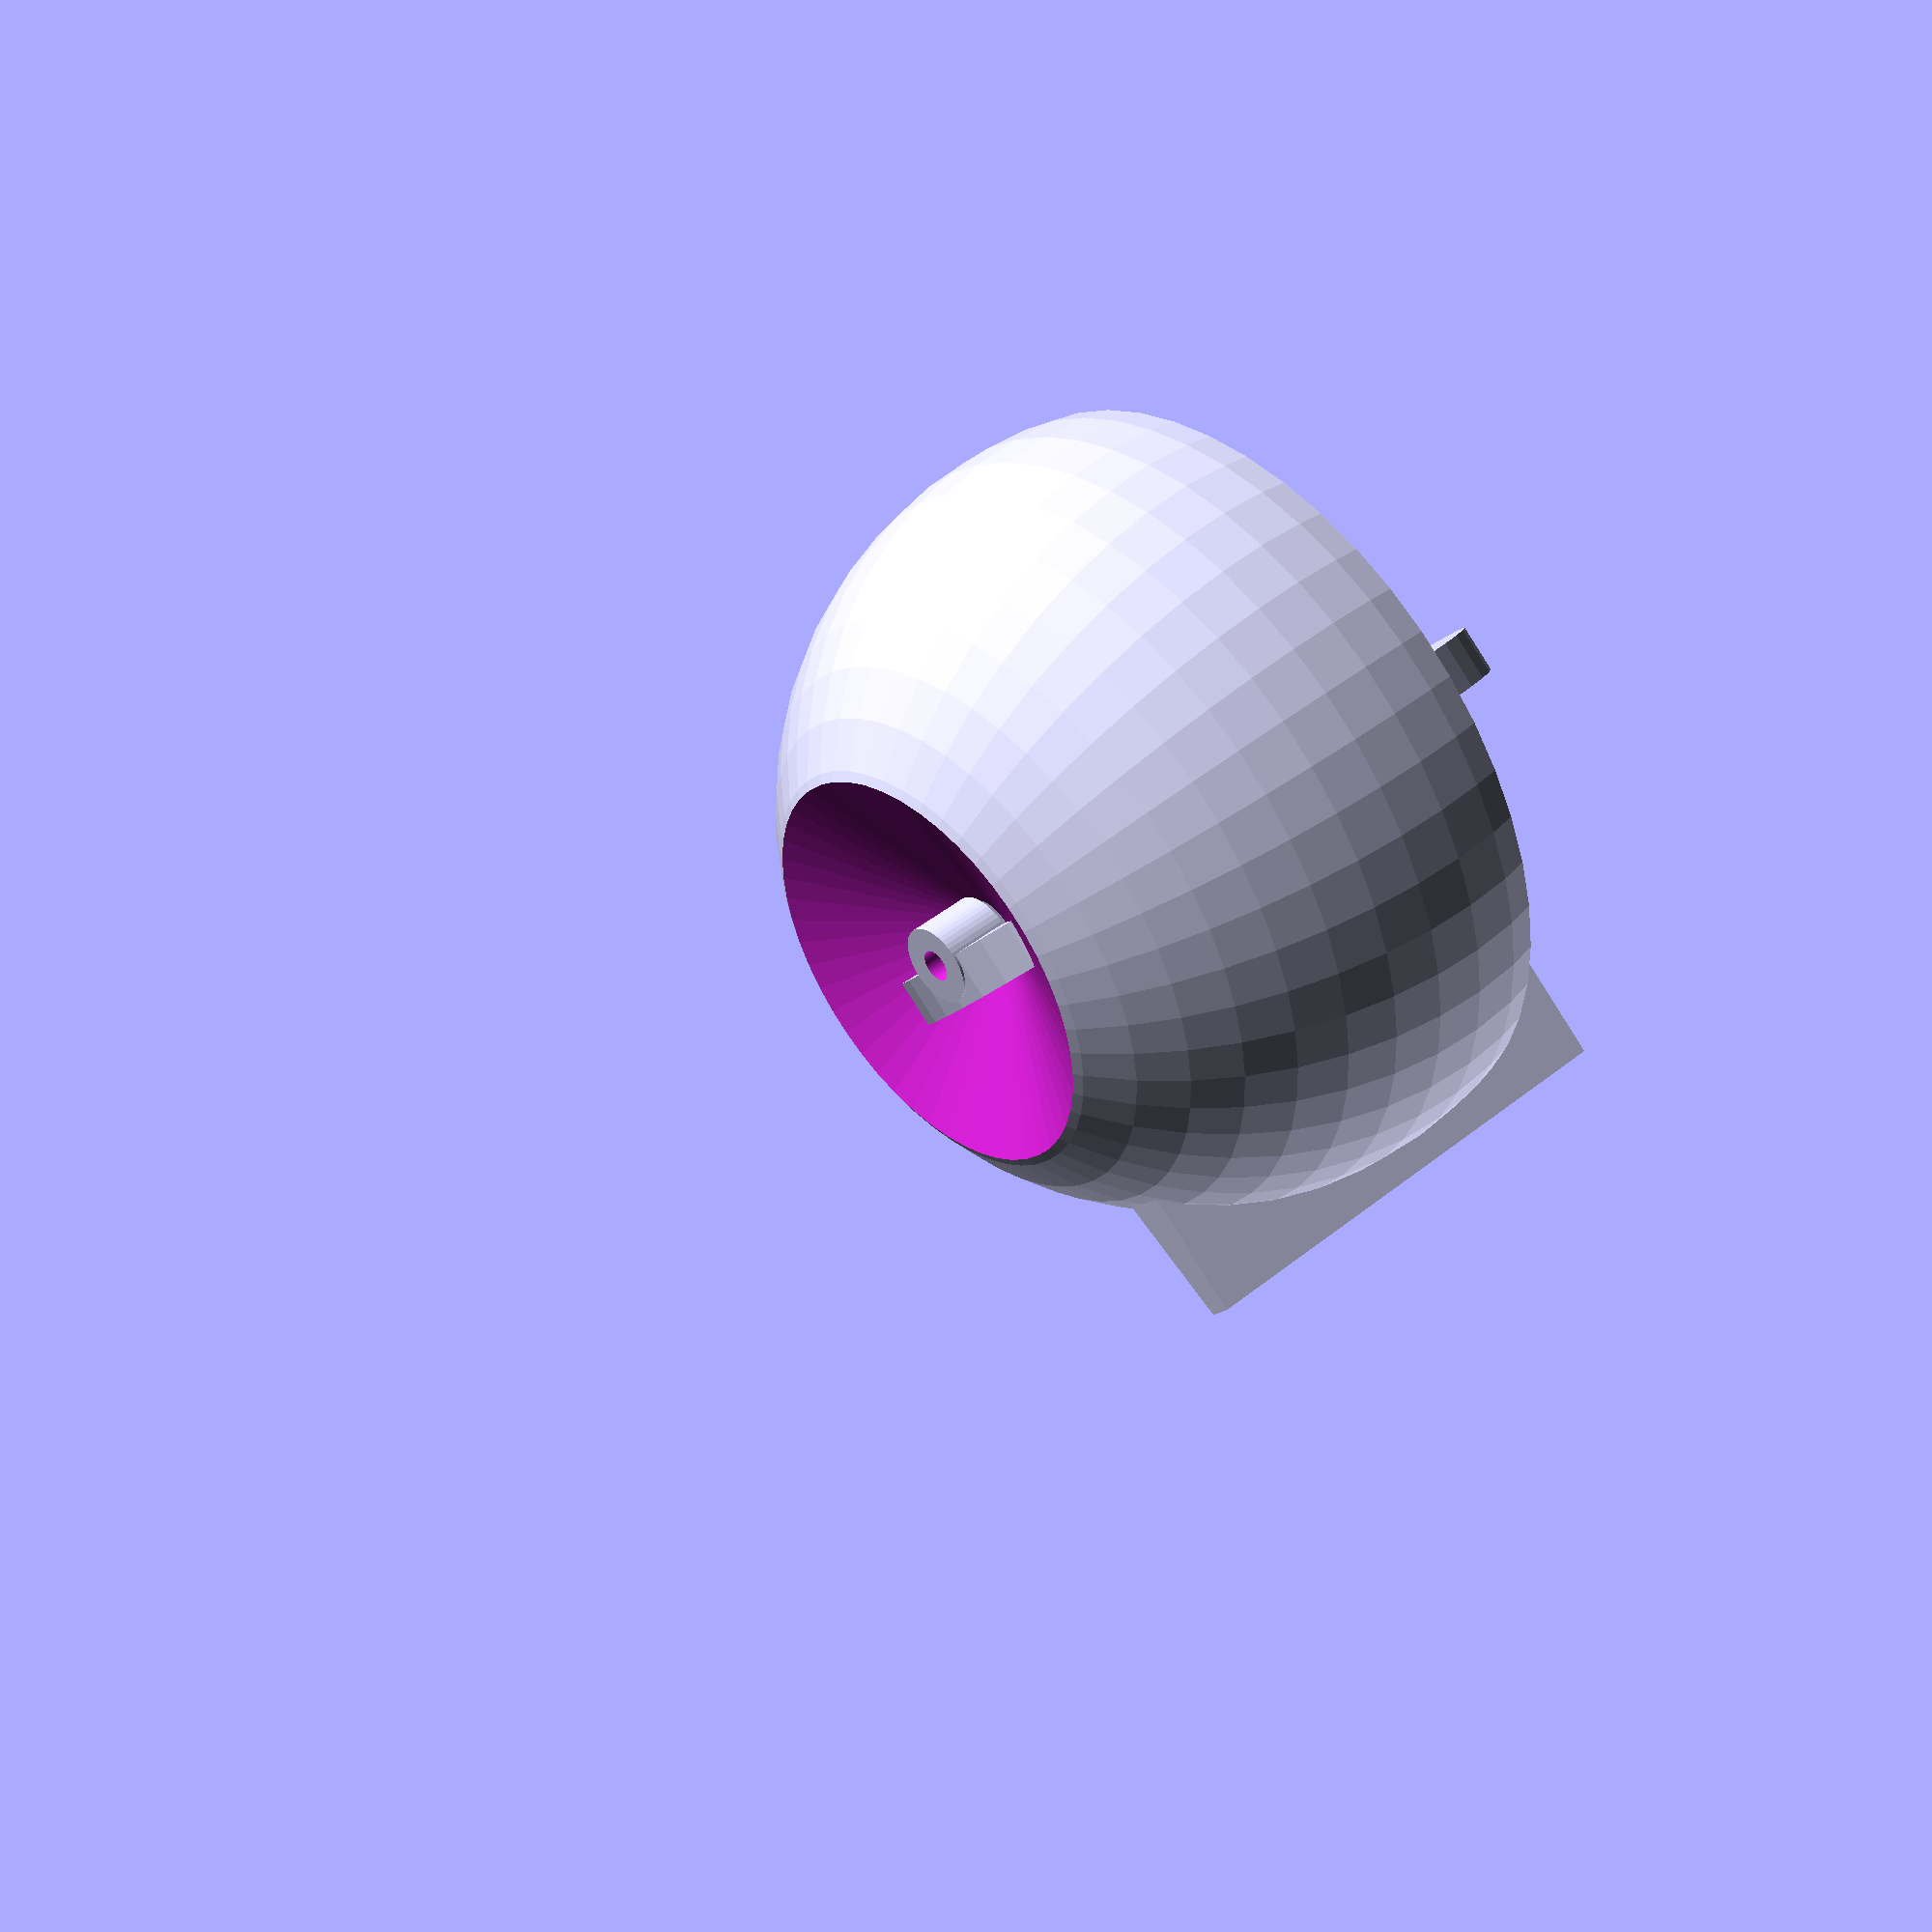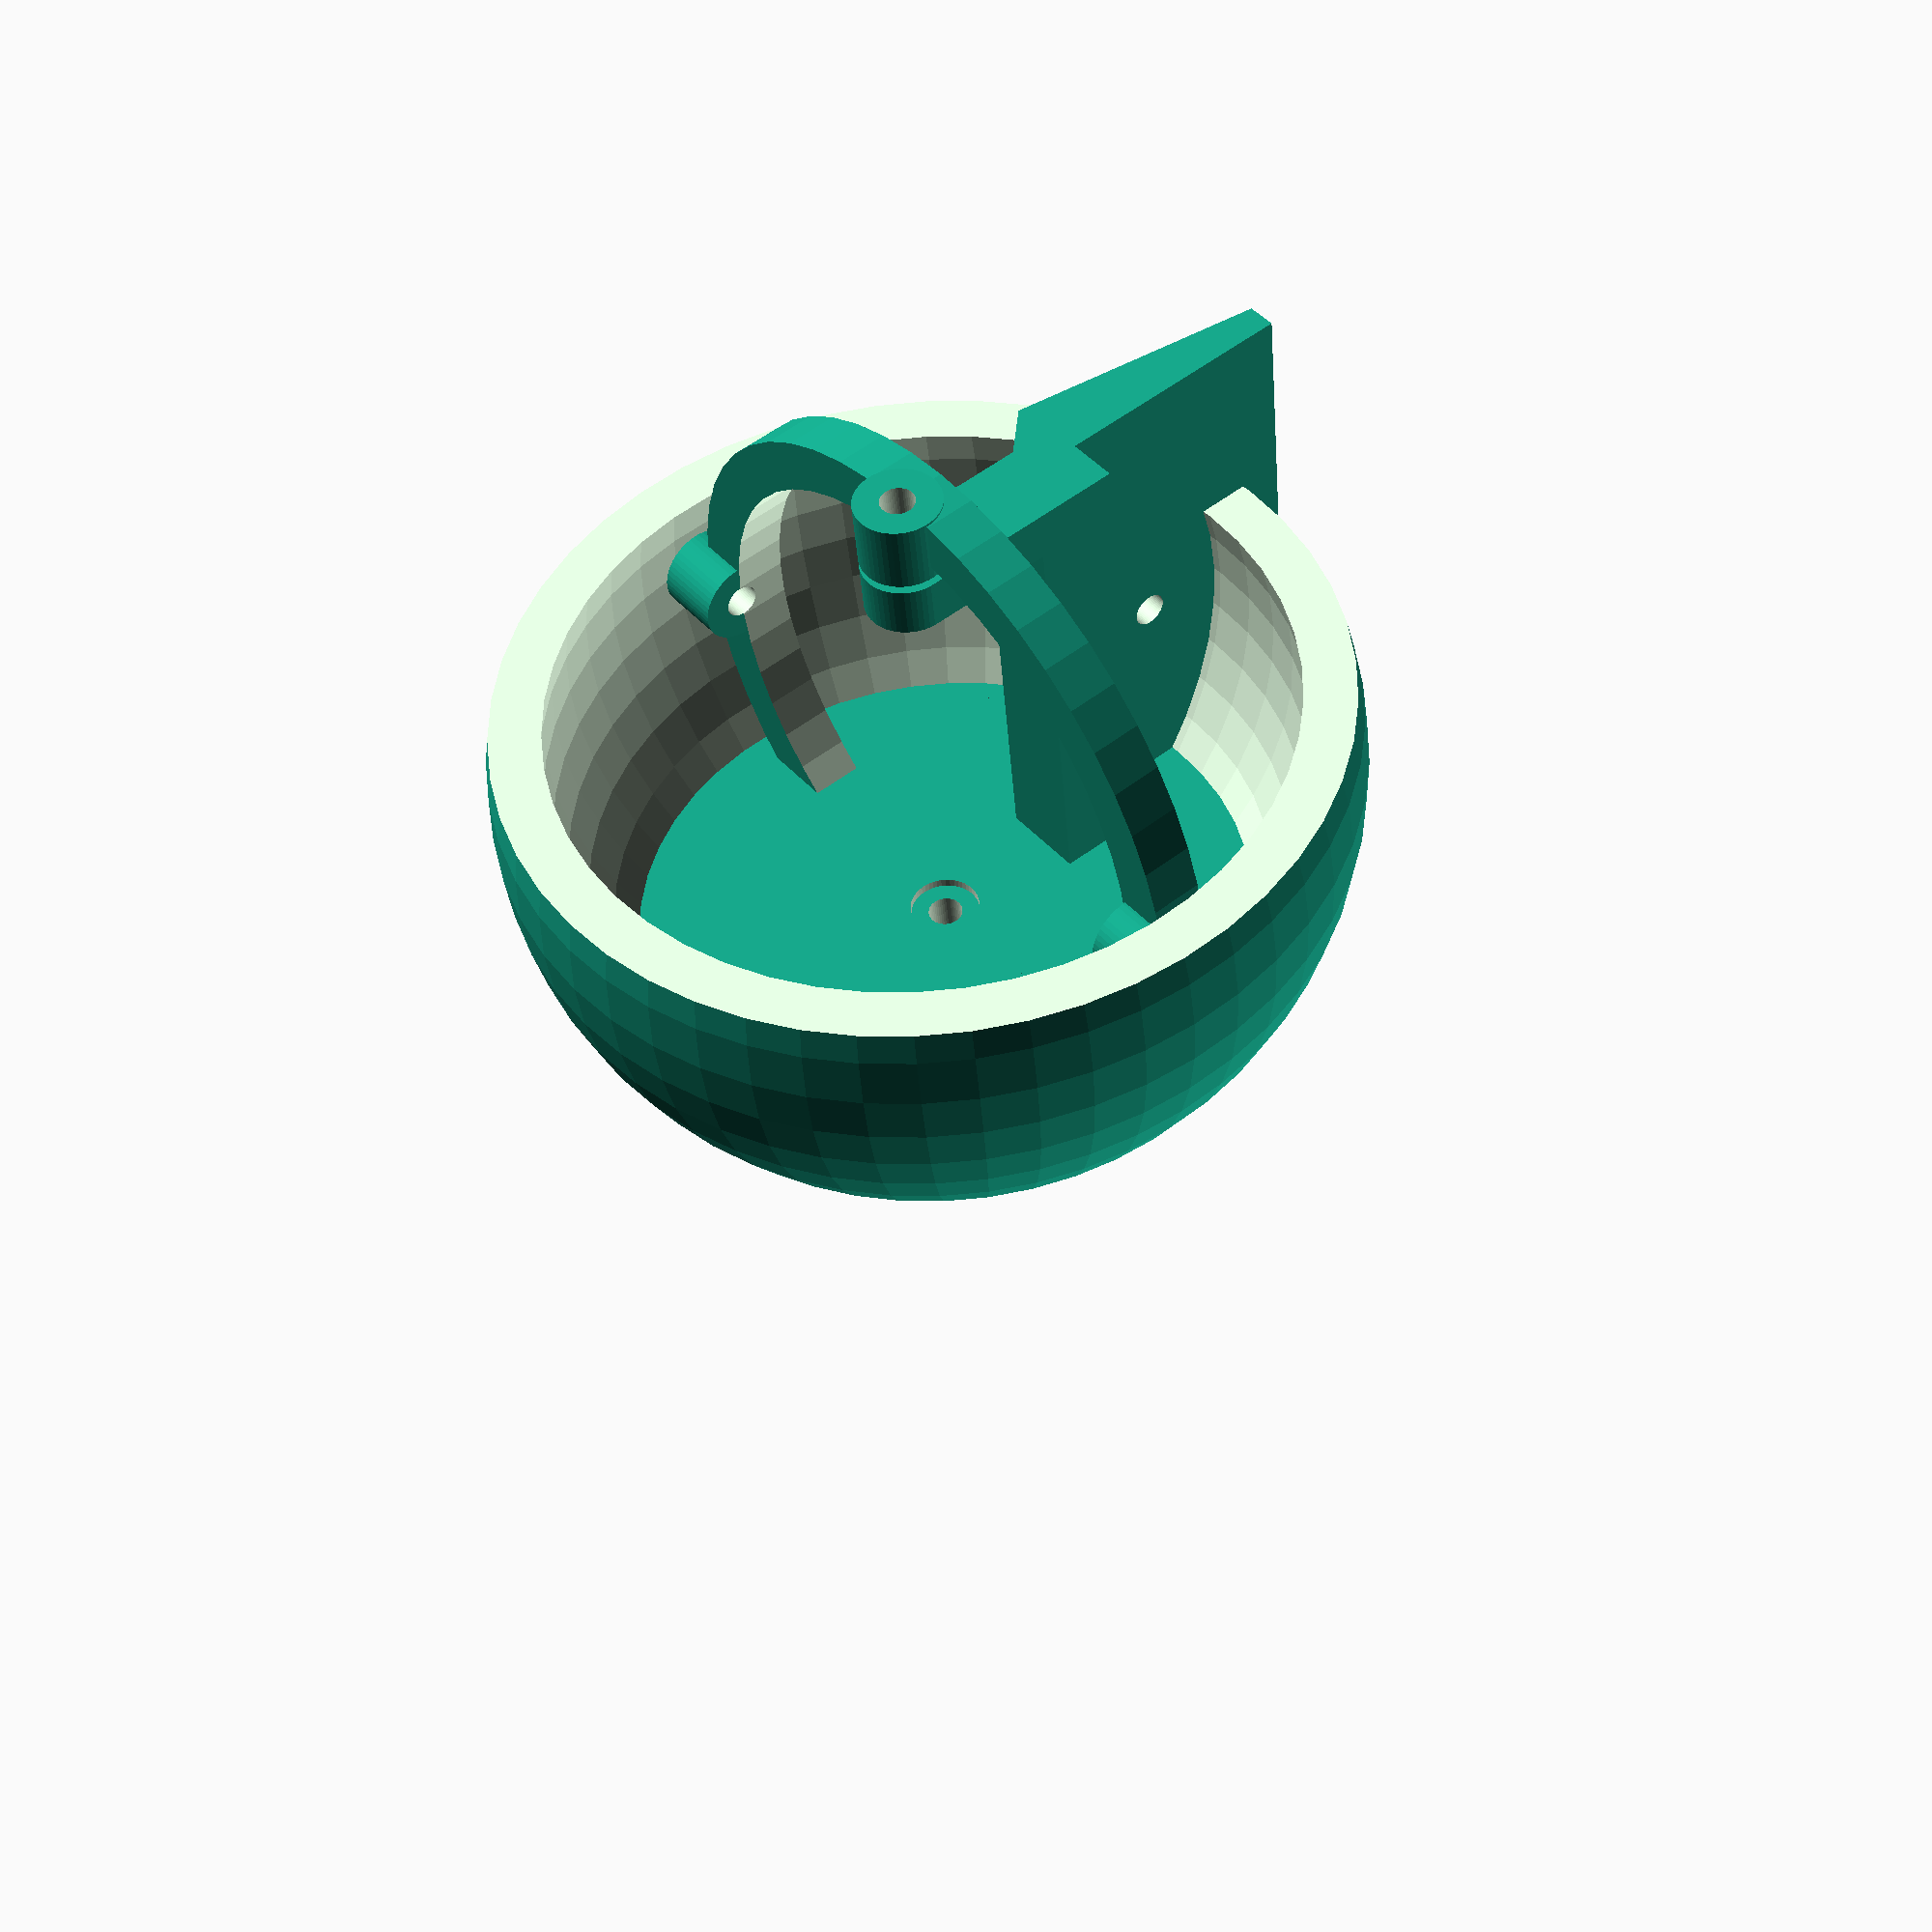
<openscad>
/*
 * Large eye for 3D printing
 *
 * Copyright 2016 Matthew Bells
 * BSD3 license, see LICENSE.txt for details.
 */

// ---------- parameters ----------

ball_dia=50;
ball_thick=3;
camera_dia=7+.5;
camera_inset=10;

ball_lid_gap=1;
lid_thick=2;

axel_dia=5;
axel_len=10;
lid_arm_len=10;
lid_arm_thick=3;

joint_arm_thick=4;
joint_gap=0.5;

rod_dia=2;

plate_len=40;

lids_open=1;

// ----------

$fn=50;
epsilon=0.001;

lid_inner_dia=ball_dia+2*ball_lid_gap;
lid_outer_dia=lid_inner_dia+2*lid_thick;

eyeball();
eyeball_joint_outer();
eyeball_joint_inner();
//lid_upper();
//lid_lower();



module eyeball() {
    rotate([0,90,0])
    difference() {
        sphere(r = ball_dia/2);

        difference() {
            sphere(r = ball_dia/2-ball_thick);
            translate([0,0,ball_dia*3/4])
            cylinder(h = ball_dia, r=ball_dia/2, center = true);
        }

        translate([0,0,ball_dia/2-camera_inset])
        cylinder(h = ball_dia/4, r1=0, r2=ball_dia/2);

        // camera hole
        translate([0,0,-ball_dia]) cylinder(h = 100, r1=camera_dia/2);

        // back
        translate([0,0,-ball_dia*3/5]) cylinder(h = ball_dia, r=ball_dia/2, center = true);
    }
}

module eyeball_joint_outer() {
    joint_outer_dia=ball_dia/2-ball_thick-1.5*ball_lid_gap;
    //rotate([0,90,0])
    //translate([0,0,-ball_dia*1/14])
    {
        difference() {
            union() {
                translate([0,0,-lid_arm_thick/2]) difference() {
                    cylinder(h = lid_arm_thick, r=joint_outer_dia, center = true);
                    cylinder(h = lid_arm_thick+epsilon, r=joint_outer_dia-lid_arm_thick, center = true);
                }
                translate([joint_outer_dia-joint_arm_thick/2,0,0]) rotate([0,90,0])
                cylinder(h=joint_arm_thick, r=axel_dia/2, center = true);
                translate([-(joint_outer_dia-joint_arm_thick/2),0,0]) rotate([0,90,0])
                cylinder(h=joint_arm_thick, r=axel_dia/2, center = true);

                rotate([0,0,90]) {
                    translate([joint_outer_dia-lid_arm_thick+joint_arm_thick/2,0,0]) rotate([0,90,0])
                    cylinder(h=joint_arm_thick, r=axel_dia/2, center = true);
                    translate([-(joint_outer_dia-lid_arm_thick+joint_arm_thick/2),0,0]) rotate([0,90,0])
                    cylinder(h=joint_arm_thick, r=axel_dia/2, center = true);
                }
            }
            //translate([0,0,-lid_arm_thick/2])
            //cylinder(h = lid_arm_thick+epsilon, r=joint_outer_dia-lid_arm_thick, center = true);

            translate([joint_outer_dia-joint_arm_thick/2,0,0]) rotate([0,90,0])
            cylinder(h=joint_arm_thick+1, r=rod_dia/2, center = true);
            translate([-(joint_outer_dia-joint_arm_thick/2),0,0]) rotate([0,90,0])
            cylinder(h=joint_arm_thick+1, r=rod_dia/2, center = true);

            rotate([0,0,90]) {
                translate([joint_outer_dia-lid_arm_thick+joint_arm_thick/2,0,0]) rotate([0,90,0])
                cylinder(h=joint_arm_thick+1, r=rod_dia/2, center = true);
                translate([-(joint_outer_dia-lid_arm_thick+joint_arm_thick/2),0,0]) rotate([0,90,0])
                cylinder(h=joint_arm_thick+1, r=rod_dia/2, center = true);
            }
        }
    }
}

module eyeball_joint_inner() {
    joint_outer_dia=ball_dia/2-ball_thick-1.5*ball_lid_gap;
    joint_inner_dia=joint_outer_dia-joint_arm_thick-joint_gap-lid_arm_thick/2;
    joint_len=lid_arm_len;

    {
        translate([joint_inner_dia,0,0]) {
            difference() {
                union() {
                    rotate([0,90,0])
                    cylinder(h=lid_arm_thick, r=axel_dia/2, center = true);
                    translate([0,0,-joint_len/2])
                    cube(size=[lid_arm_thick,axel_dia,joint_len], center = true);
                }
                rotate([0,90,0])
                cylinder(h=lid_arm_thick+epsilon, r=rod_dia/2, center = true);
            }
        }
        translate([-joint_inner_dia,0,0]) {
            difference() {
                union() {
                    rotate([0,90,0])
                    cylinder(h=lid_arm_thick, r=axel_dia/2, center = true);
                    translate([0,0,-joint_len/2])
                    cube(size=[lid_arm_thick,axel_dia,joint_len], center = true);
                }
                rotate([0,90,0])
                cylinder(h=lid_arm_thick+epsilon, r=rod_dia/2, center = true);
            }
        }
        translate([0,0,-joint_len])
        cube(size=[joint_inner_dia*2+lid_arm_thick,axel_dia,axel_dia], center = true);

        // Mounting plate:
        translate([0,-lid_arm_thick,-joint_len-plate_len/4+lid_arm_thick]) {
            difference() {
                union() {
                    rotate([90,0,0])
                    cylinder(h=lid_arm_thick, r=joint_arm_thick/2, center = true);
                    difference() {
                        cube(size=[joint_inner_dia*2+lid_arm_thick,axel_dia,plate_len/2], center = true);


                        translate([0,0,plate_len/3-lid_arm_thick])
                        rotate([-45,0,0])
                        cube(size=[joint_inner_dia*2+lid_arm_thick+epsilon,axel_dia,plate_len/2], center = true);

                        translate([0,-lid_arm_thick,-lid_arm_thick])
                        rotate([10,0,0])
                        cube(size=[joint_inner_dia*2+lid_arm_thick+epsilon,axel_dia,plate_len/2], center = true);
                    }
                }
                // Bolt hole:
                rotate([90,0,0])
                cylinder(h=lid_arm_thick*2+epsilon, r=rod_dia/2, center = true);
            }
        }
    }
}

module lid_upper() {

    translate([0,0,axel_dia/2])
    rotate([0,-lids_open*45,0])
    {
        difference() {
            sphere(r = lid_outer_dia/2);
            sphere(r = lid_inner_dia/2);

            // Lower side
            translate([0,0,-lid_outer_dia/2-axel_dia/2]) cube(size=lid_outer_dia, center = true);

            // Upper side
            rotate([0,-45,0])
            translate([0,0,lid_outer_dia/2+axel_dia/2]) cube(size=lid_outer_dia, center = true);

            // To be replaced by cylinder:
            translate([-lid_outer_dia/2,0,-outer_dia/2]) cube(size=lid_outer_dia, center = true);
            rotate([0,45,0])
            translate([-lid_outer_dia/2,0,-outer_dia/2]) cube(size=lid_outer_dia, center = true);
        }

        translate([0,lid_inner_dia/2+axel_len+lid_thick,0])
        rotate([90,0,0]) cylinder(h=axel_len+lid_thick, r=axel_dia/2);

        translate([0,-lid_inner_dia/2,0])
        rotate([90,0,0]) cylinder(h=axel_len+lid_thick, r=axel_dia/2);

        rotate([0,45,0])
        translate([-axel_len/2,-lid_outer_dia/2-axel_len+lid_arm_thick/2,0]) {
            difference() {
                union() {
                    cube(size=[lid_arm_len,lid_arm_thick,axel_dia], center = true);
                    translate([-lid_arm_len/2,0,0]) rotate([90,0,0])
                    cylinder(h=lid_arm_thick, r=axel_dia/2, center = true);
                }
                translate([-lid_arm_len/2,0,0]) rotate([90,0,0])
                cylinder(h=lid_arm_thick+epsilon, r=rod_dia/2, center = true);
            }
        }
    }
}

module lid_lower() {
    translate([0,0,-axel_dia/2])
    rotate([0,lids_open*45,0])
    {
        difference() {
            sphere(r = lid_outer_dia/2);
            sphere(r = lid_inner_dia/2);

            // Upper side
            translate([0,0,lid_outer_dia/2+axel_dia/2]) cube(size=lid_outer_dia, center = true);

            // Lower side
            rotate([0,45,0])
            translate([0,0,-(lid_outer_dia/2+axel_dia/2)]) cube(size=lid_outer_dia, center = true);

            // To be replaced by cylinder:
            translate([-lid_outer_dia/2,0,lid_outer_dia/2]) cube(size=lid_outer_dia, center = true);
            rotate([0,-45,0])
            translate([-lid_outer_dia/2,0,lid_outer_dia/2]) cube(size=lid_outer_dia, center = true);
        }

        translate([0,lid_inner_dia/2+axel_len+lid_thick,0])
        rotate([90,0,0]) cylinder(h=axel_len+lid_thick, r=axel_dia/2);

        translate([0,-lid_inner_dia/2,0])
        rotate([90,0,0]) cylinder(h=axel_len+lid_thick, r=axel_dia/2);

        rotate([0,-45,0])
        translate([-axel_len/2,-lid_outer_dia/2-axel_len+lid_arm_thick/2,0]) {
            difference() {
                union() {
                    cube(size=[lid_arm_len,lid_arm_thick,axel_dia], center = true);
                    translate([-lid_arm_len/2,0,0]) rotate([90,0,0])
                    cylinder(h=lid_arm_thick, r=axel_dia/2, center = true);
                }
                translate([-lid_arm_len/2,0,0]) rotate([90,0,0])
                cylinder(h=lid_arm_thick+epsilon, r=rod_dia/2, center = true);
            }
        }
    }
}

</openscad>
<views>
elev=268.2 azim=330.4 roll=147.7 proj=p view=solid
elev=305.3 azim=83.3 roll=50.7 proj=p view=solid
</views>
